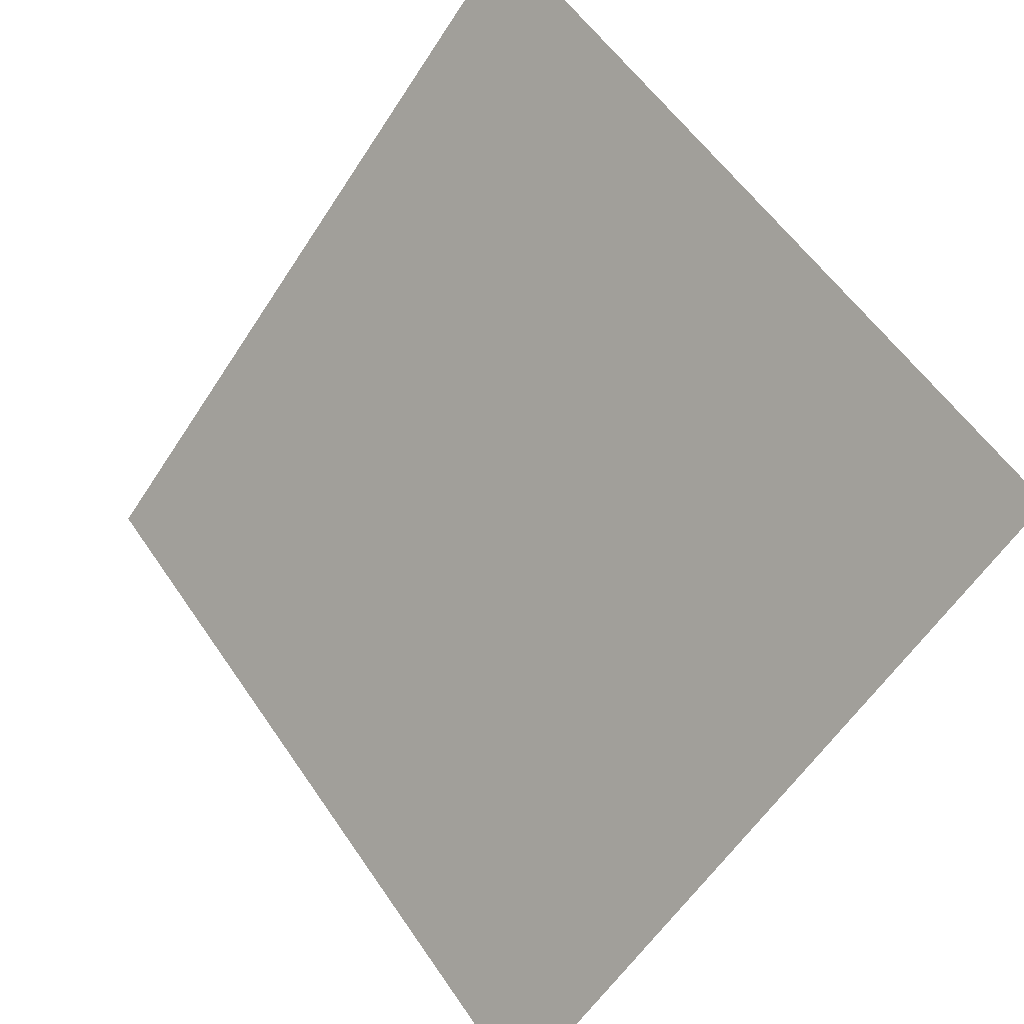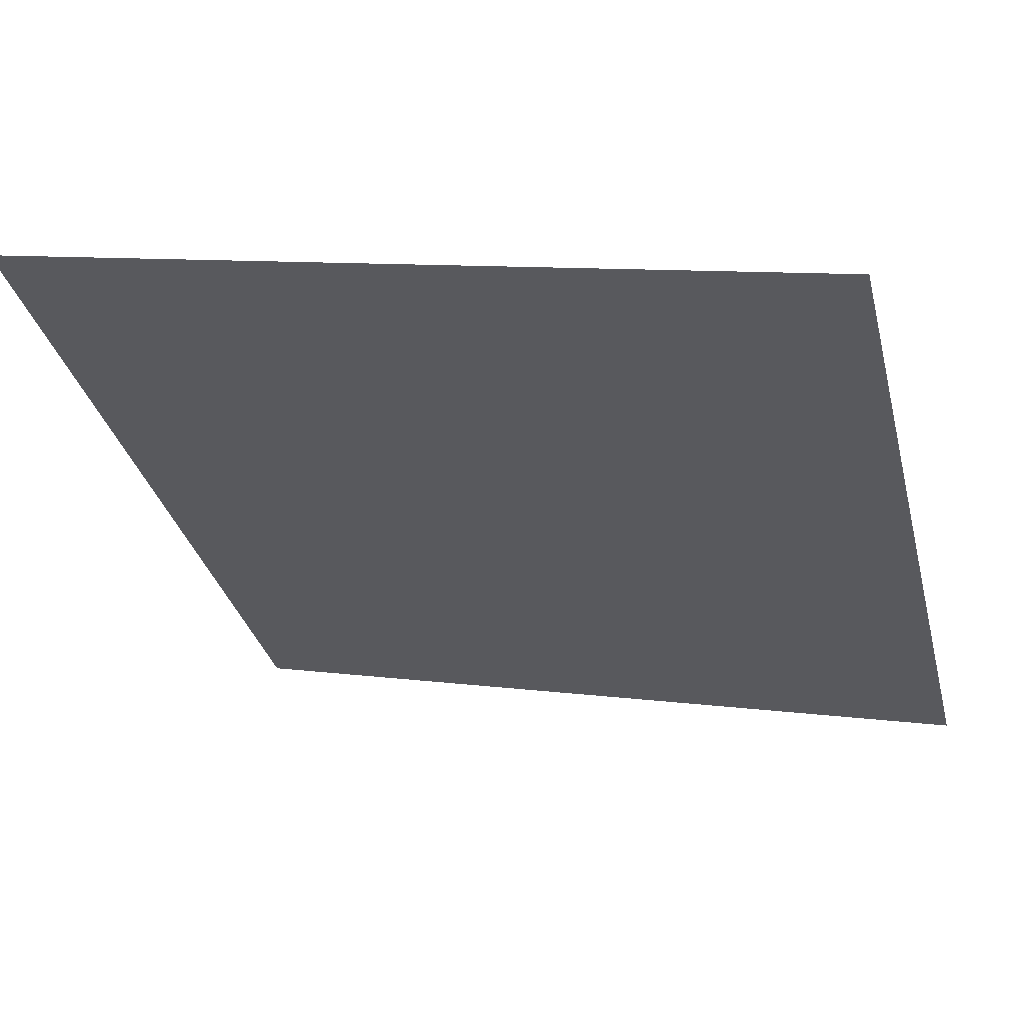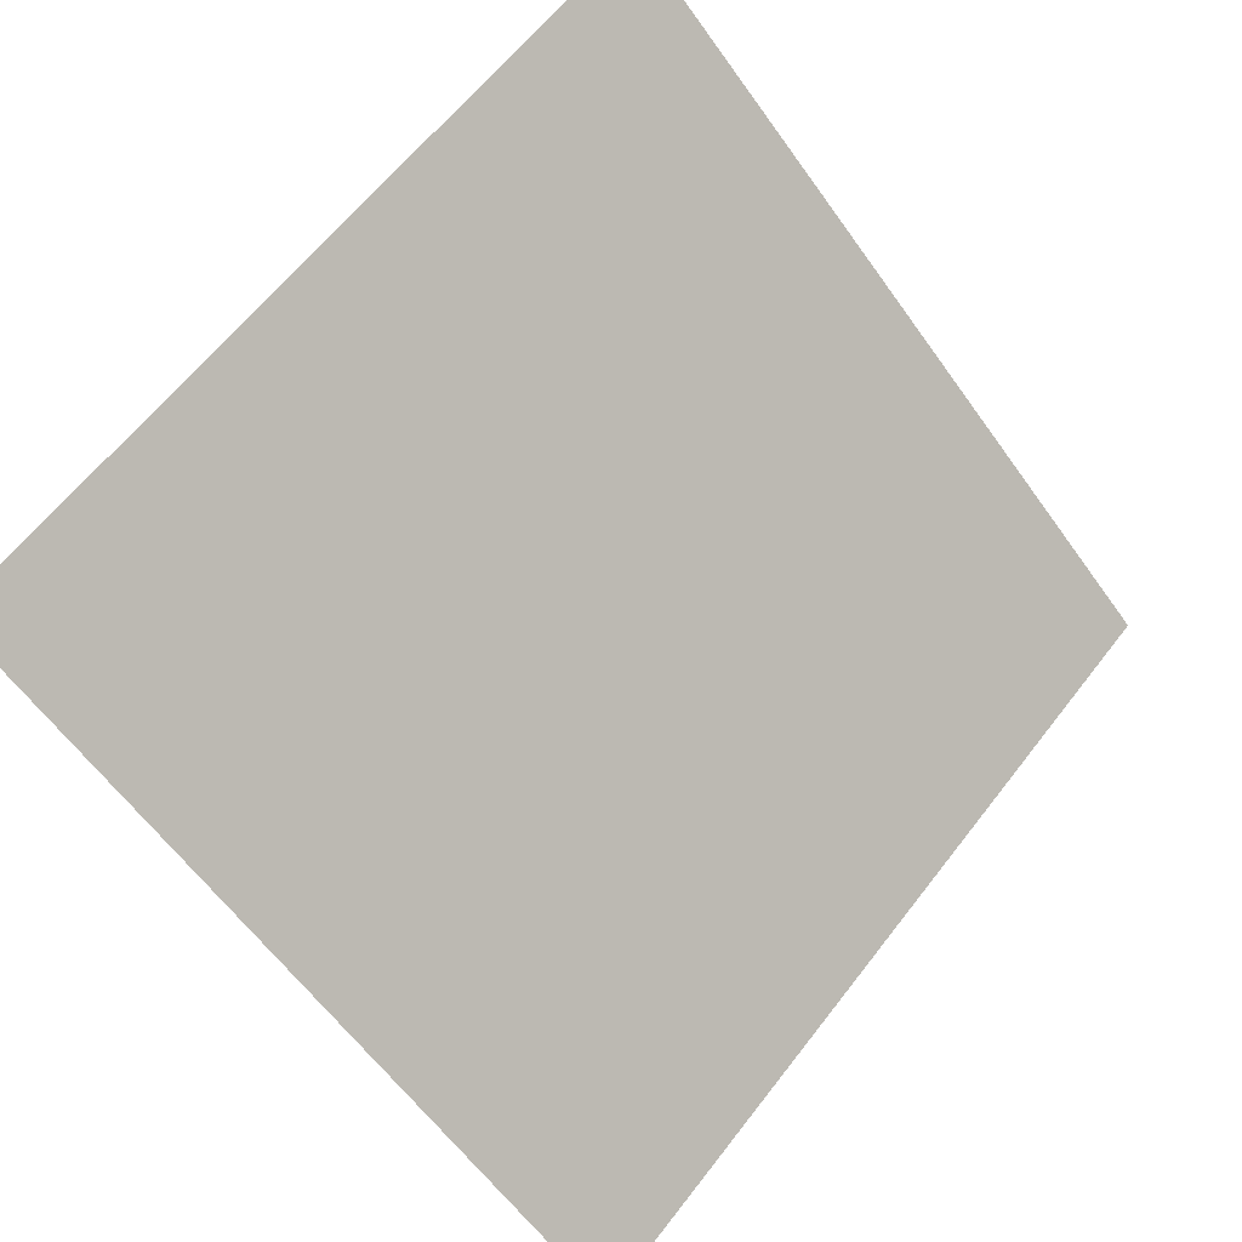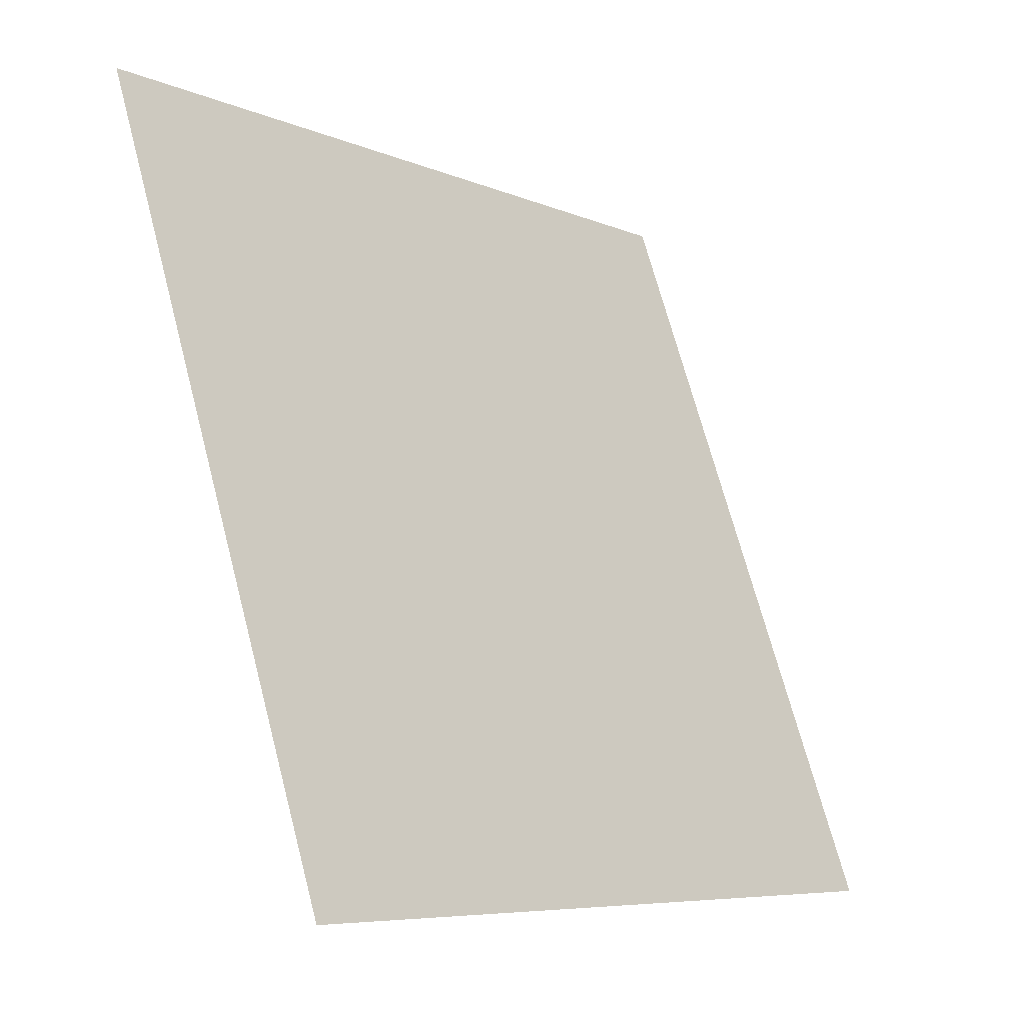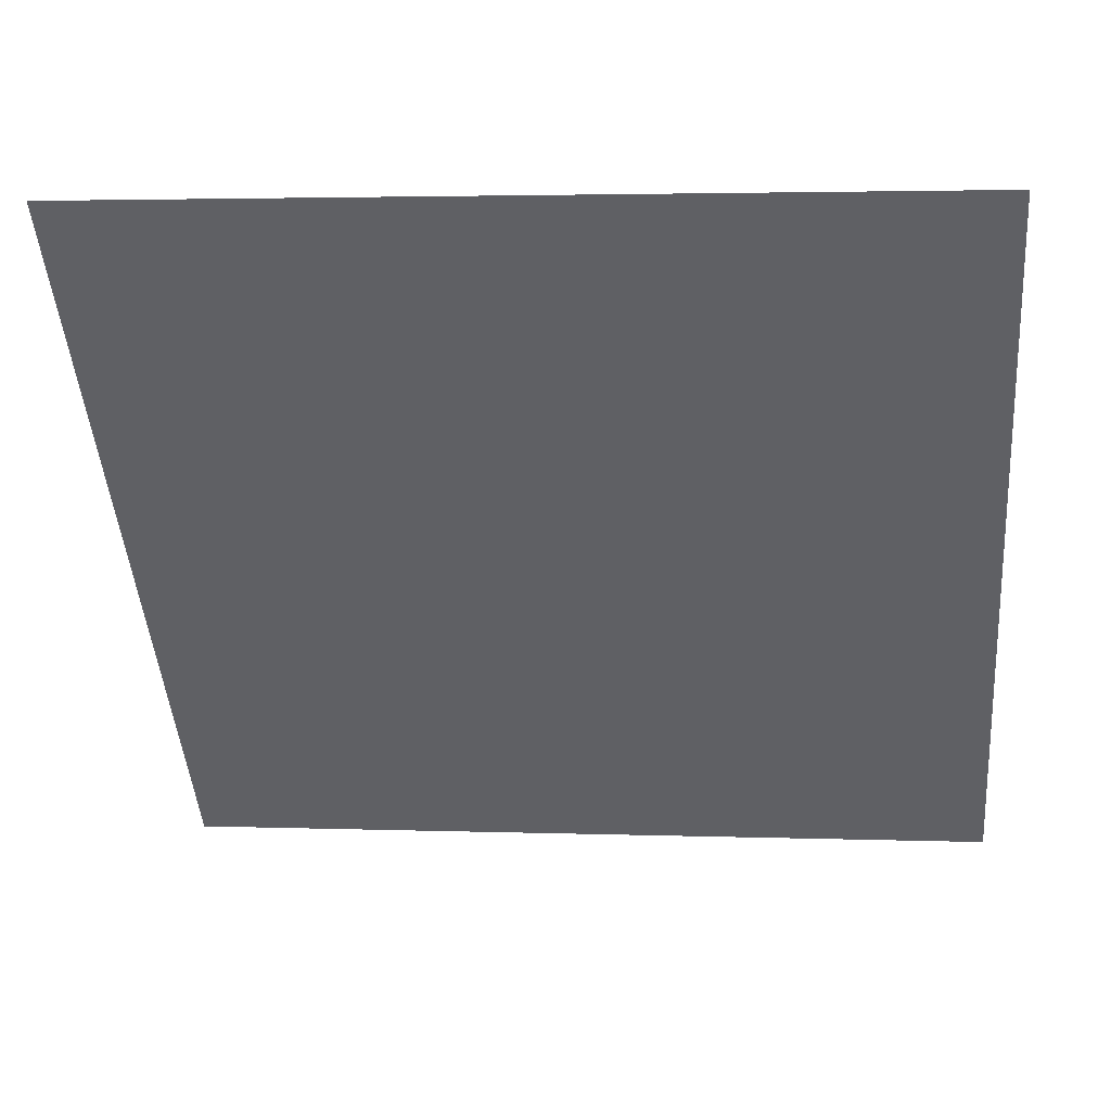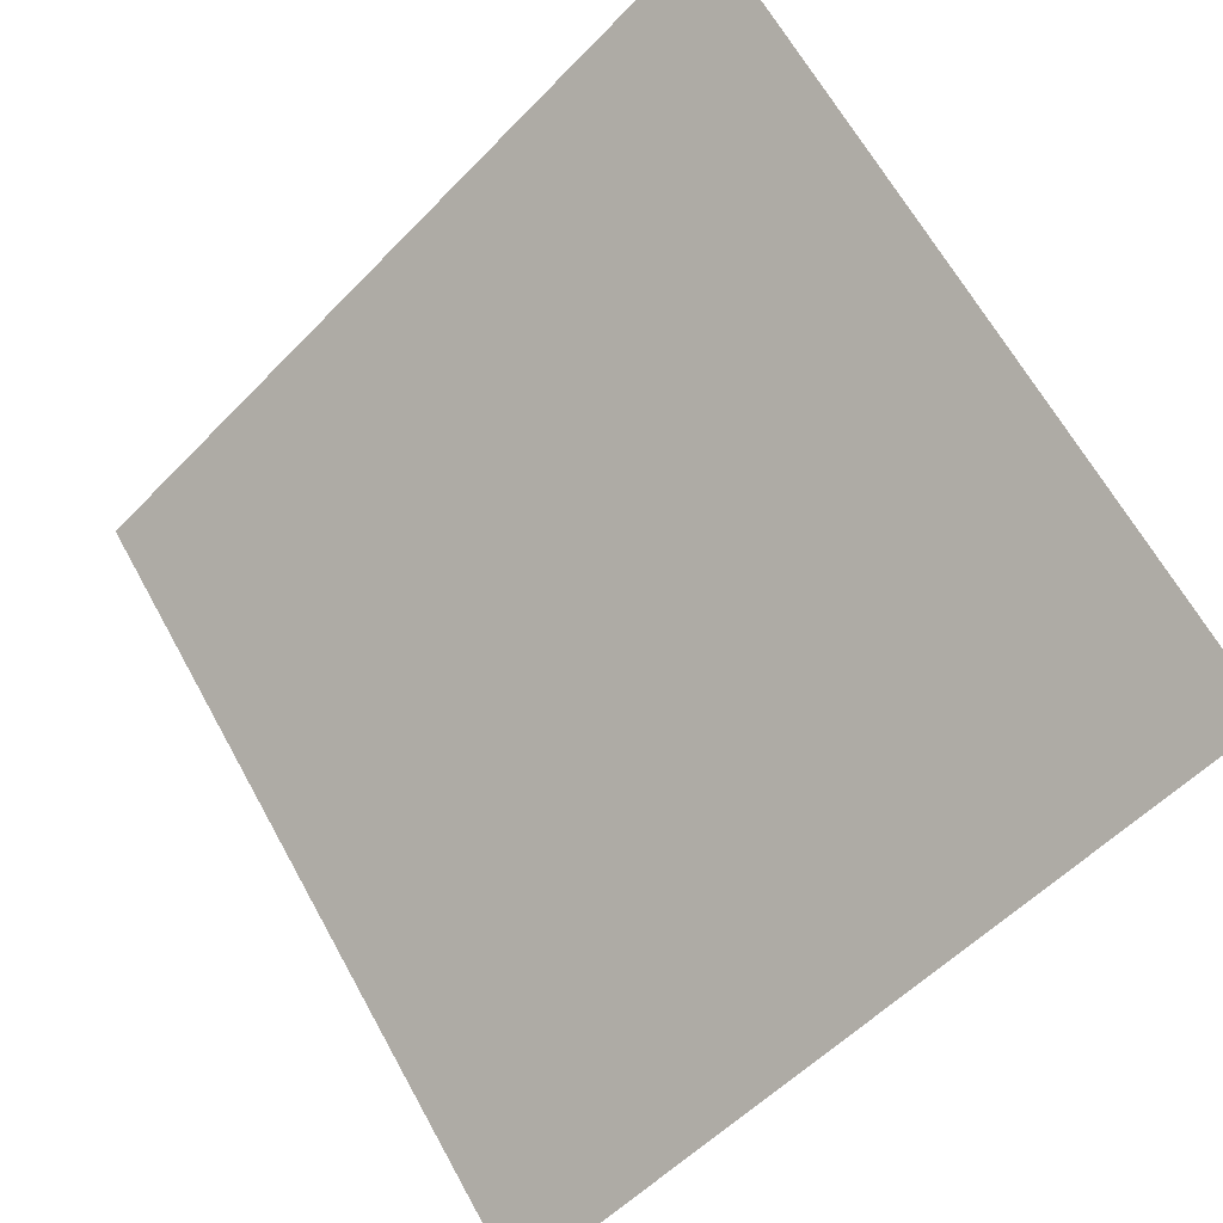
<metadata>
{"format":"obj","ext":"obj","renderer":"f3d","projection":"perspective","resolution":1024,"background":"white","views":[{"elev":-58.4,"azim":-122.7,"up":"+Z"},{"elev":10.1,"azim":18.6,"up":"+Y"},{"elev":-61.0,"azim":-54.5,"up":"+Y"},{"elev":70.1,"azim":-104.8,"up":"+Z"},{"elev":3.2,"azim":-173.2,"up":"+Z"},{"elev":-55.9,"azim":-133.0,"up":"+Z"}]}
</metadata>
<code>
o super_light_plane_light_Plane.004_Plane_ligth
v 2.217 -4.251 2.858
v -2.216 -1.317 6.181
v 2.217 -1.317 6.18
v -2.216 -4.252 2.858
f 1 2 3
f 1 4 2

</code>
